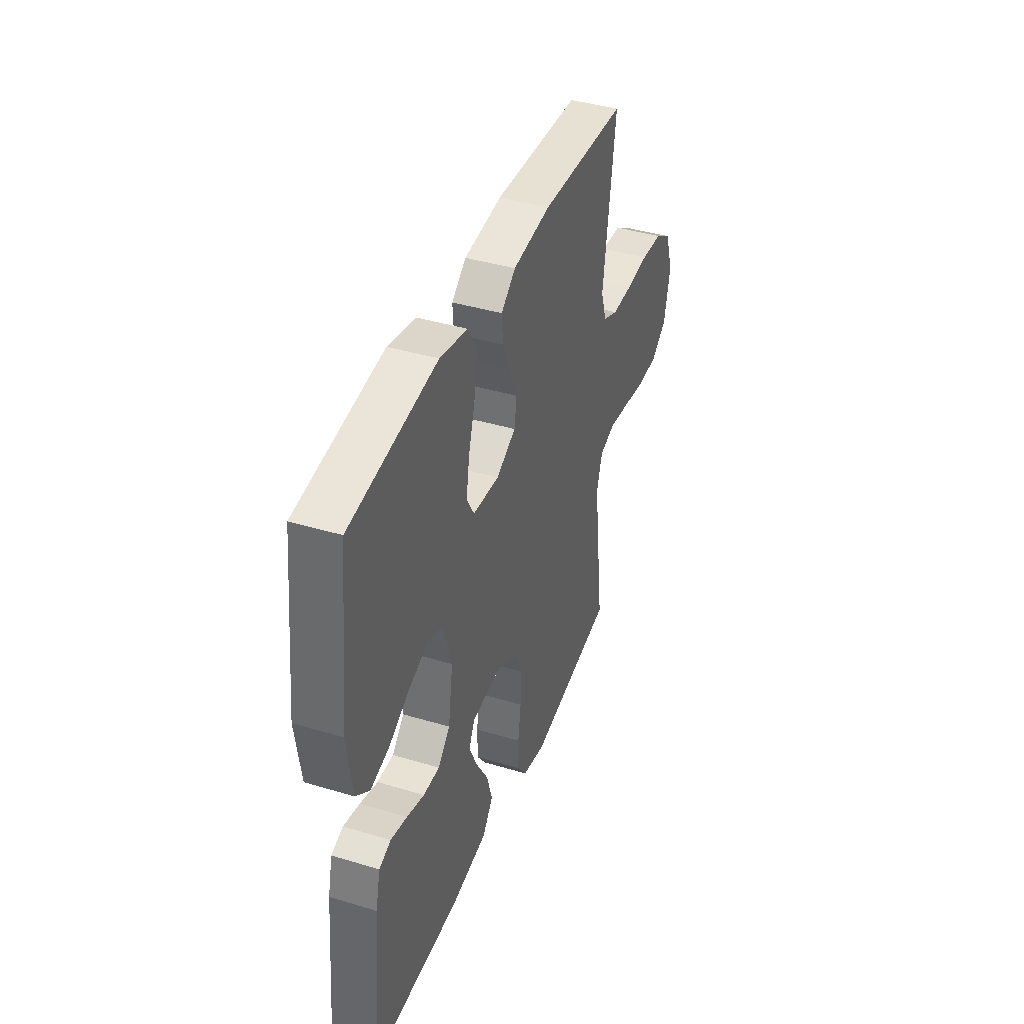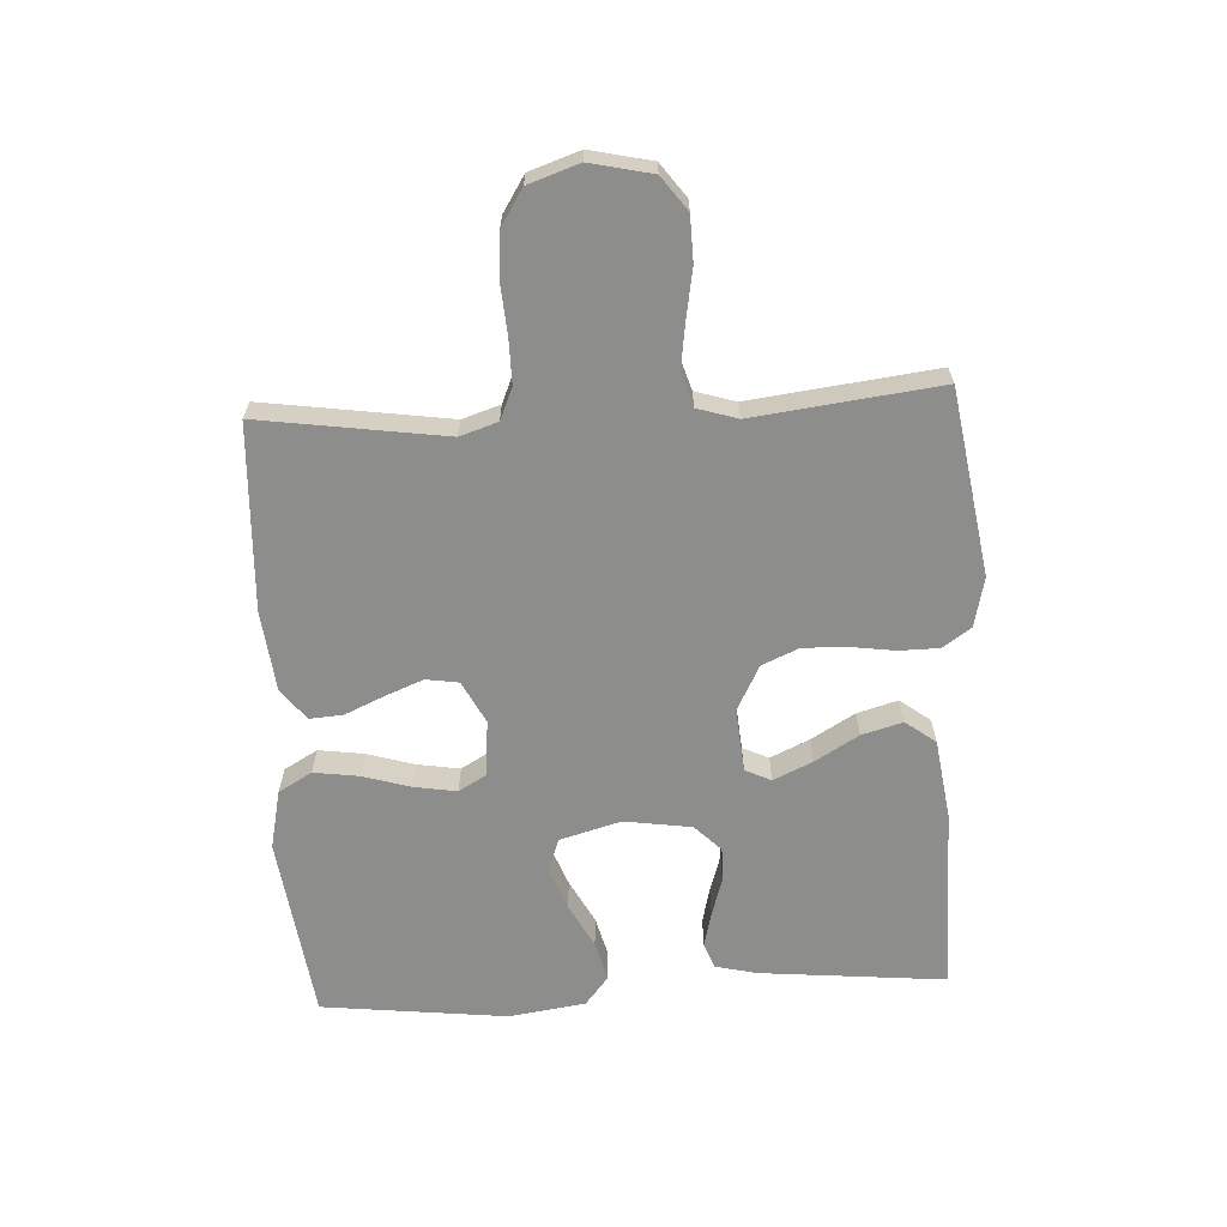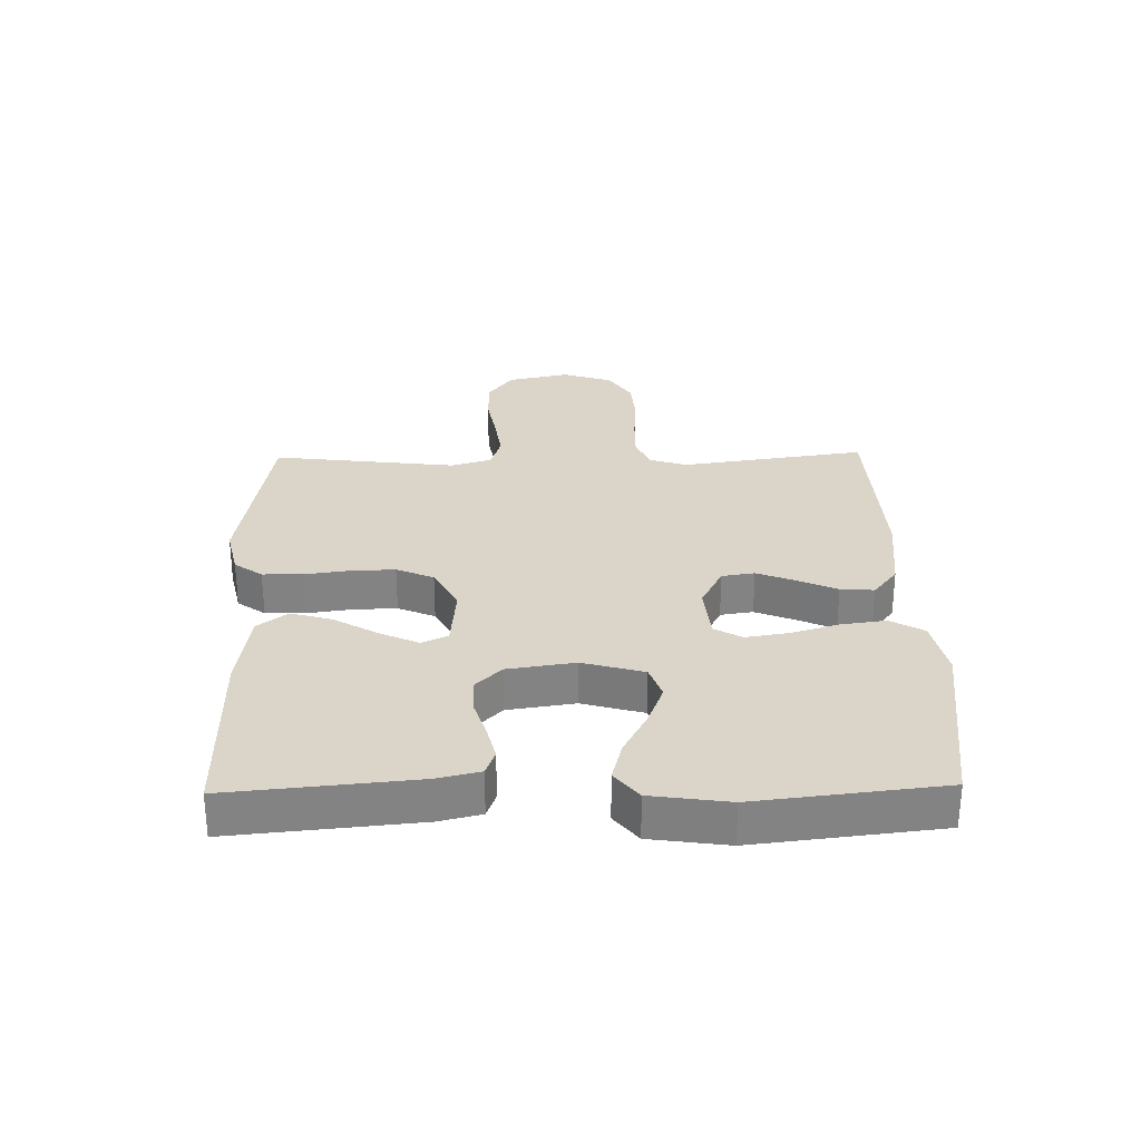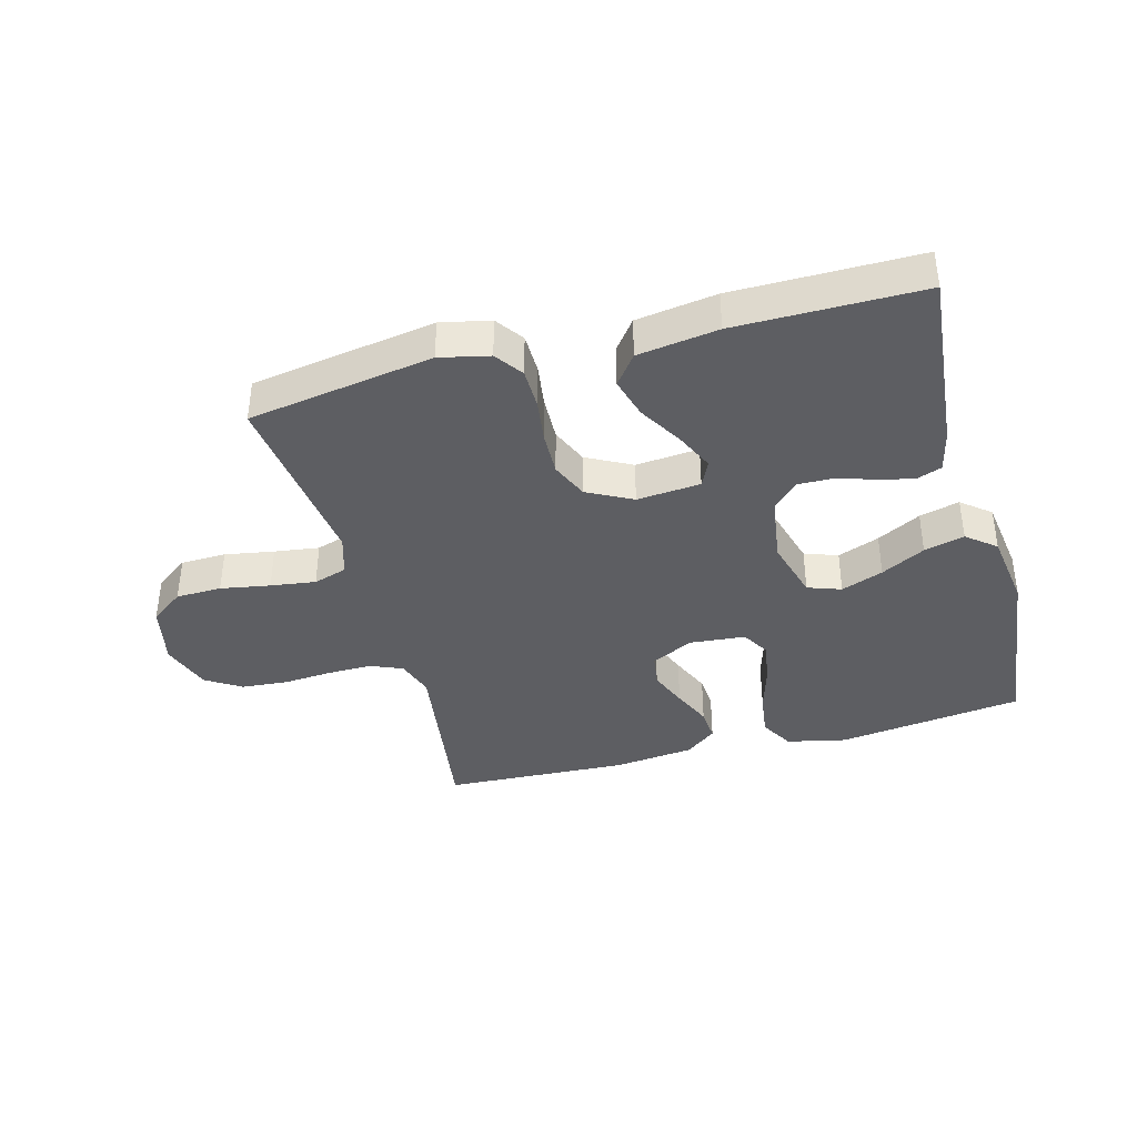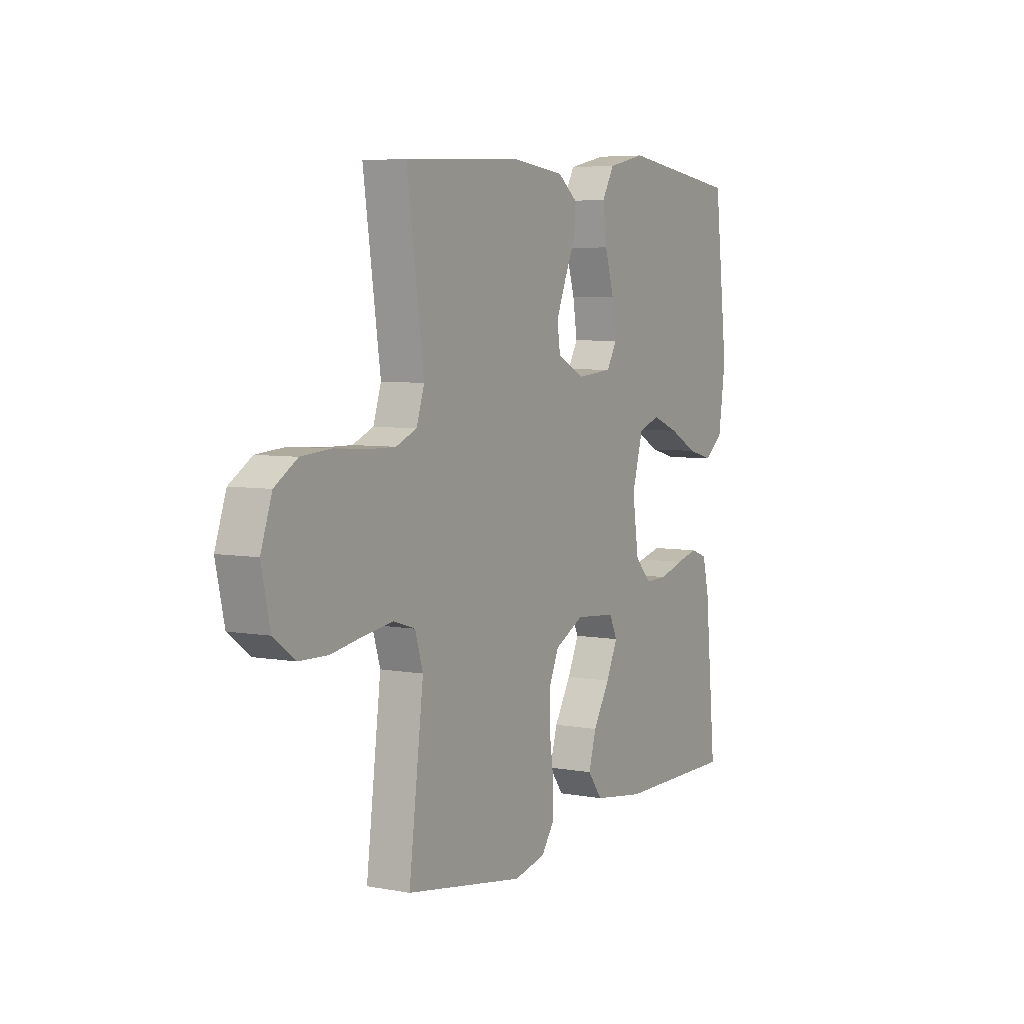
<metadata>
{"format":"obj","ext":"obj","renderer":"f3d","projection":"perspective","resolution":1024,"background":"white","views":[{"elev":40.8,"azim":-69.8,"up":"+Z"},{"elev":-64.5,"azim":93.0,"up":"+Y"},{"elev":29.2,"azim":-91.2,"up":"+Y"},{"elev":-38.9,"azim":-164.9,"up":"+Y"},{"elev":5.6,"azim":119.6,"up":"+Z"}]}
</metadata>
<code>
v -0.5 0.07 -0.5
v -0.472 0.07 -0.2
v -0.456 0.07 -0.132
v -0.415 0.07 -0.117
v -0.358 0.07 -0.131
v -0.297 0.07 -0.15
v -0.241 0.07 -0.151
v -0.199 0.07 -0.109
v -0.183 0.07 0
v -0.211 0.07 0.099
v -0.265 0.07 0.118
v -0.333 0.07 0.092
v -0.404 0.07 0.054
v -0.469 0.07 0.037
v -0.516 0.07 0.075
v -0.534 0.07 0.2
v -0.5 0.07 0.5
v -0.2 0.07 0.54
v -0.104 0.07 0.519
v -0.073 0.07 0.465
v -0.083 0.07 0.392
v -0.106 0.07 0.315
v -0.117 0.07 0.246
v -0.091 0.07 0.201
v 0 0.07 0.193
v 0.068 0.07 0.228
v 0.076 0.07 0.281
v 0.051 0.07 0.343
v 0.023 0.07 0.406
v 0.019 0.07 0.46
v 0.069 0.07 0.499
v 0.2 0.07 0.514
v 0.5 0.07 0.5
v 0.457 0.07 0.2
v 0.477 0.07 0.139
v 0.529 0.07 0.117
v 0.601 0.07 0.118
v 0.68 0.07 0.124
v 0.755 0.07 0.118
v 0.812 0.07 0.082
v 0.84 0.07 0
v 0.818 0.07 -0.1
v 0.764 0.07 -0.14
v 0.69 0.07 -0.142
v 0.61 0.07 -0.128
v 0.537 0.07 -0.118
v 0.483 0.07 -0.135
v 0.463 0.07 -0.2
v 0.5 0.07 -0.5
v 0.2 0.07 -0.549
v 0.12 0.07 -0.531
v 0.088 0.07 -0.486
v 0.087 0.07 -0.421
v 0.097 0.07 -0.349
v 0.099 0.07 -0.278
v 0.073 0.07 -0.218
v 0 0.07 -0.18
v -0.103 0.07 -0.189
v -0.123 0.07 -0.231
v -0.094 0.07 -0.294
v -0.052 0.07 -0.365
v -0.033 0.07 -0.431
v -0.07 0.07 -0.48
v -0.2 0.07 -0.499
v -0.5 0 -0.5
v -0.472 0 -0.2
v -0.456 0 -0.132
v -0.415 0 -0.117
v -0.358 0 -0.131
v -0.297 0 -0.15
v -0.241 0 -0.151
v -0.199 0 -0.109
v -0.183 0 0
v -0.211 0 0.099
v -0.265 0 0.118
v -0.333 0 0.092
v -0.404 0 0.054
v -0.469 0 0.037
v -0.516 0 0.075
v -0.534 0 0.2
v -0.5 0 0.5
v -0.2 0 0.54
v -0.104 0 0.519
v -0.073 0 0.465
v -0.083 0 0.392
v -0.106 0 0.315
v -0.117 0 0.246
v -0.091 0 0.201
v 0 0 0.193
v 0.068 0 0.228
v 0.076 0 0.281
v 0.051 0 0.343
v 0.023 0 0.406
v 0.019 0 0.46
v 0.069 0 0.499
v 0.2 0 0.514
v 0.5 0 0.5
v 0.457 0 0.2
v 0.477 0 0.139
v 0.529 0 0.117
v 0.601 0 0.118
v 0.68 0 0.124
v 0.755 0 0.118
v 0.812 0 0.082
v 0.84 0 0
v 0.818 0 -0.1
v 0.764 0 -0.14
v 0.69 0 -0.142
v 0.61 0 -0.128
v 0.537 0 -0.118
v 0.483 0 -0.135
v 0.463 0 -0.2
v 0.5 0 -0.5
v 0.2 0 -0.549
v 0.12 0 -0.531
v 0.088 0 -0.486
v 0.087 0 -0.421
v 0.097 0 -0.349
v 0.099 0 -0.278
v 0.073 0 -0.218
v 0 0 -0.18
v -0.103 0 -0.189
v -0.123 0 -0.231
v -0.094 0 -0.294
v -0.052 0 -0.365
v -0.033 0 -0.431
v -0.07 0 -0.48
v -0.2 0 -0.499
f 4 5 6
f 3 4 6
f 2 3 6
f 1 2 6
f 64 1 6
f 63 64 6
f 62 63 6
f 61 62 6
f 60 61 6
f 59 60 6 7
f 58 59 7 8
f 57 58 8 9
f 56 57 9 10
f 52 53 54
f 51 52 54
f 50 51 54
f 49 50 54
f 48 49 54
f 47 48 54 55
f 43 44 45
f 42 43 45
f 41 42 45
f 40 41 45
f 39 40 45
f 38 39 45
f 37 38 45
f 36 37 45 46
f 35 36 46 47
f 32 33 34
f 31 32 34
f 30 31 34
f 29 30 34
f 28 29 34
f 34 35 47
f 28 34 47
f 27 28 47
f 20 21 22
f 19 20 22
f 18 19 22
f 17 18 22
f 16 17 22
f 15 16 22
f 14 15 22
f 13 14 22
f 12 13 22
f 11 12 22 23
f 10 11 23 24
f 47 55 56
f 27 47 56
f 26 27 56
f 25 26 56
f 10 24 25 56
f 70 69 68
f 70 68 67
f 70 67 66
f 70 66 65
f 70 65 128
f 70 128 127
f 70 127 126
f 70 126 125
f 70 125 124
f 71 70 124 123
f 72 71 123 122
f 73 72 122 121
f 74 73 121 120
f 118 117 116
f 118 116 115
f 118 115 114
f 118 114 113
f 118 113 112
f 119 118 112 111
f 109 108 107
f 109 107 106
f 109 106 105
f 109 105 104
f 109 104 103
f 109 103 102
f 109 102 101
f 110 109 101 100
f 111 110 100 99
f 98 97 96
f 98 96 95
f 98 95 94
f 98 94 93
f 98 93 92
f 111 99 98
f 111 98 92
f 111 92 91
f 86 85 84
f 86 84 83
f 86 83 82
f 86 82 81
f 86 81 80
f 86 80 79
f 86 79 78
f 86 78 77
f 86 77 76
f 87 86 76 75
f 88 87 75 74
f 120 119 111
f 120 111 91
f 120 91 90
f 120 90 89
f 120 89 88 74
f 1 65 66 2
f 2 66 67 3
f 3 67 68 4
f 4 68 69 5
f 5 69 70 6
f 6 70 71 7
f 7 71 72 8
f 8 72 73 9
f 9 73 74 10
f 10 74 75 11
f 11 75 76 12
f 12 76 77 13
f 13 77 78 14
f 14 78 79 15
f 15 79 80 16
f 16 80 81 17
f 17 81 82 18
f 18 82 83 19
f 19 83 84 20
f 20 84 85 21
f 21 85 86 22
f 22 86 87 23
f 23 87 88 24
f 24 88 89 25
f 25 89 90 26
f 26 90 91 27
f 27 91 92 28
f 28 92 93 29
f 29 93 94 30
f 30 94 95 31
f 31 95 96 32
f 32 96 97 33
f 33 97 98 34
f 34 98 99 35
f 35 99 100 36
f 36 100 101 37
f 37 101 102 38
f 38 102 103 39
f 39 103 104 40
f 40 104 105 41
f 41 105 106 42
f 42 106 107 43
f 43 107 108 44
f 44 108 109 45
f 45 109 110 46
f 46 110 111 47
f 47 111 112 48
f 48 112 113 49
f 49 113 114 50
f 50 114 115 51
f 51 115 116 52
f 52 116 117 53
f 53 117 118 54
f 54 118 119 55
f 55 119 120 56
f 56 120 121 57
f 57 121 122 58
f 58 122 123 59
f 59 123 124 60
f 60 124 125 61
f 61 125 126 62
f 62 126 127 63
f 63 127 128 64
f 64 128 65 1

</code>
